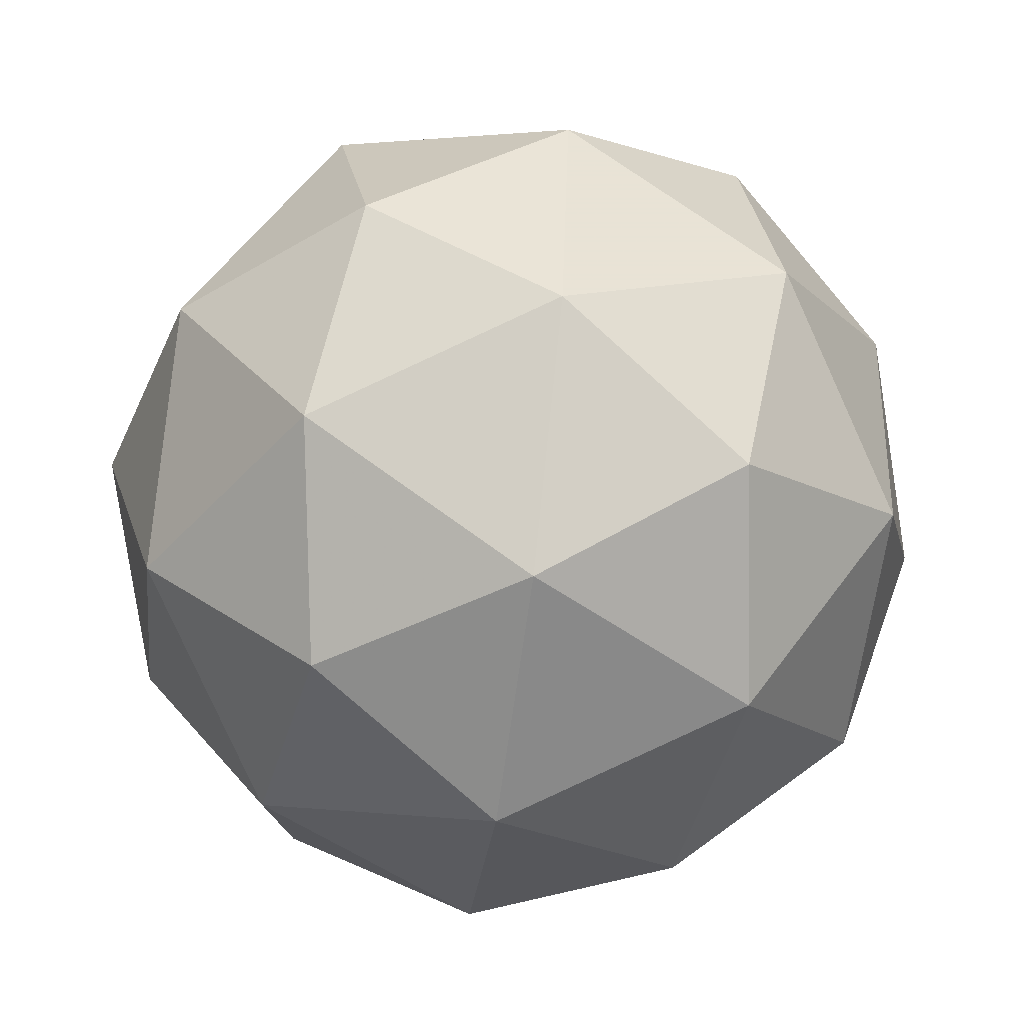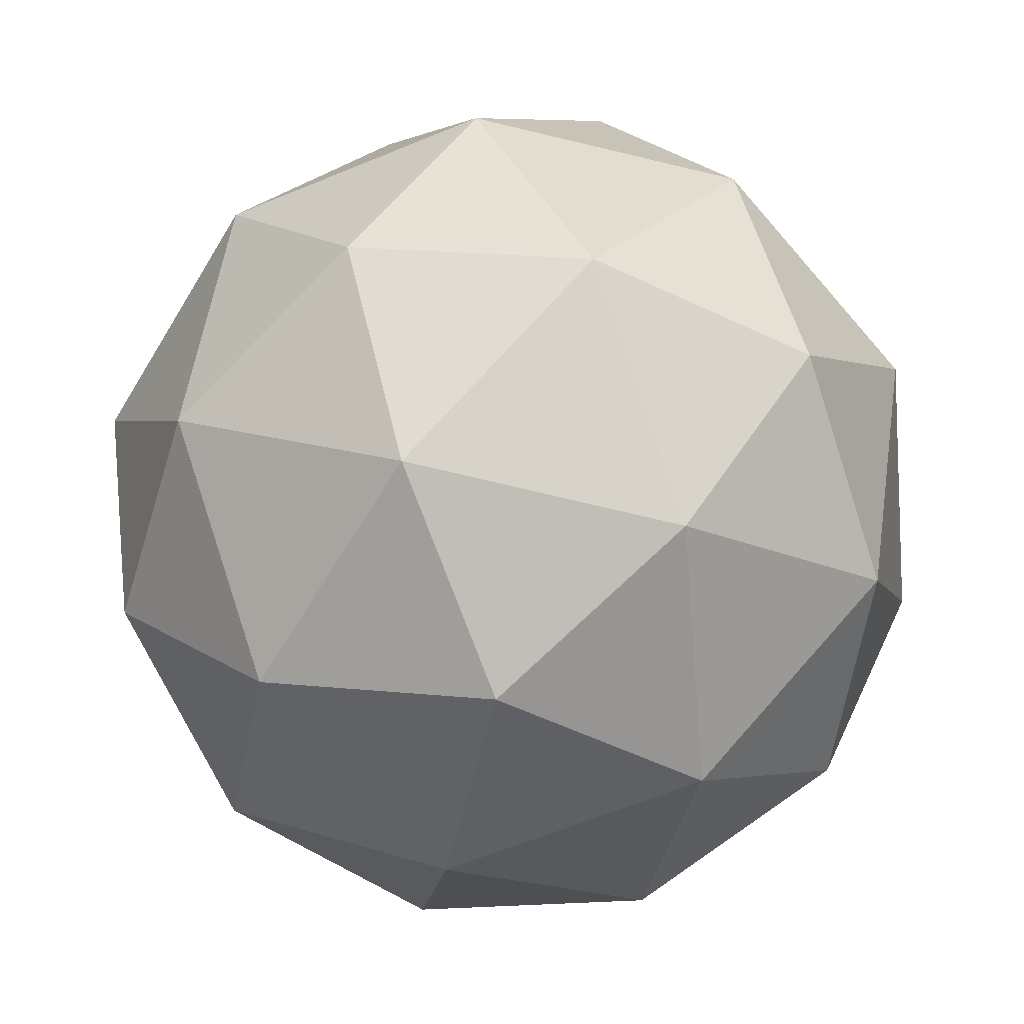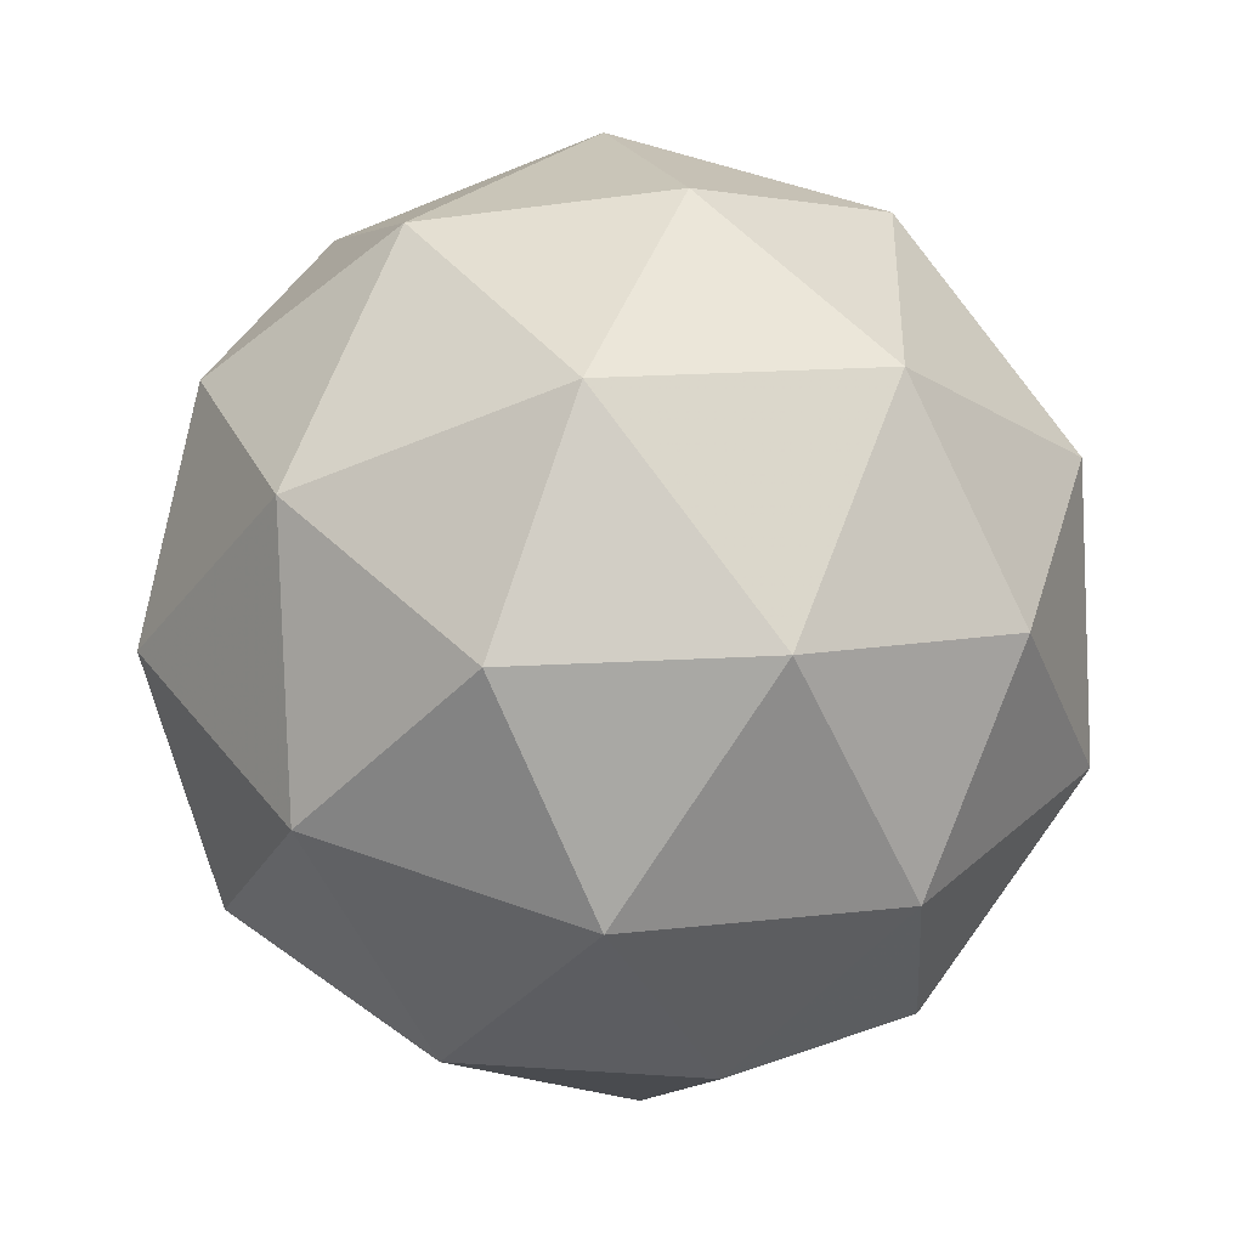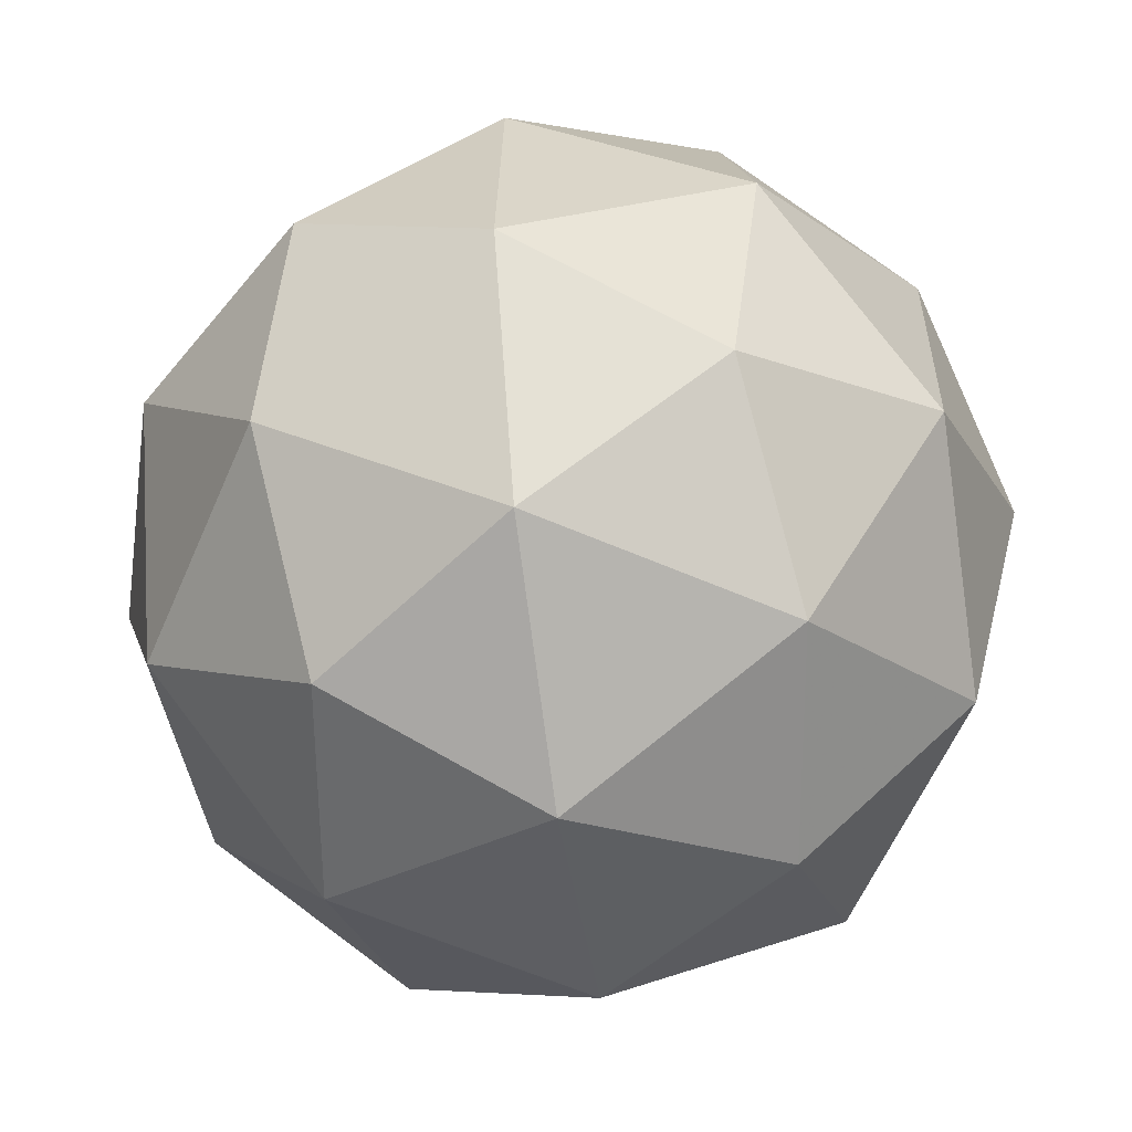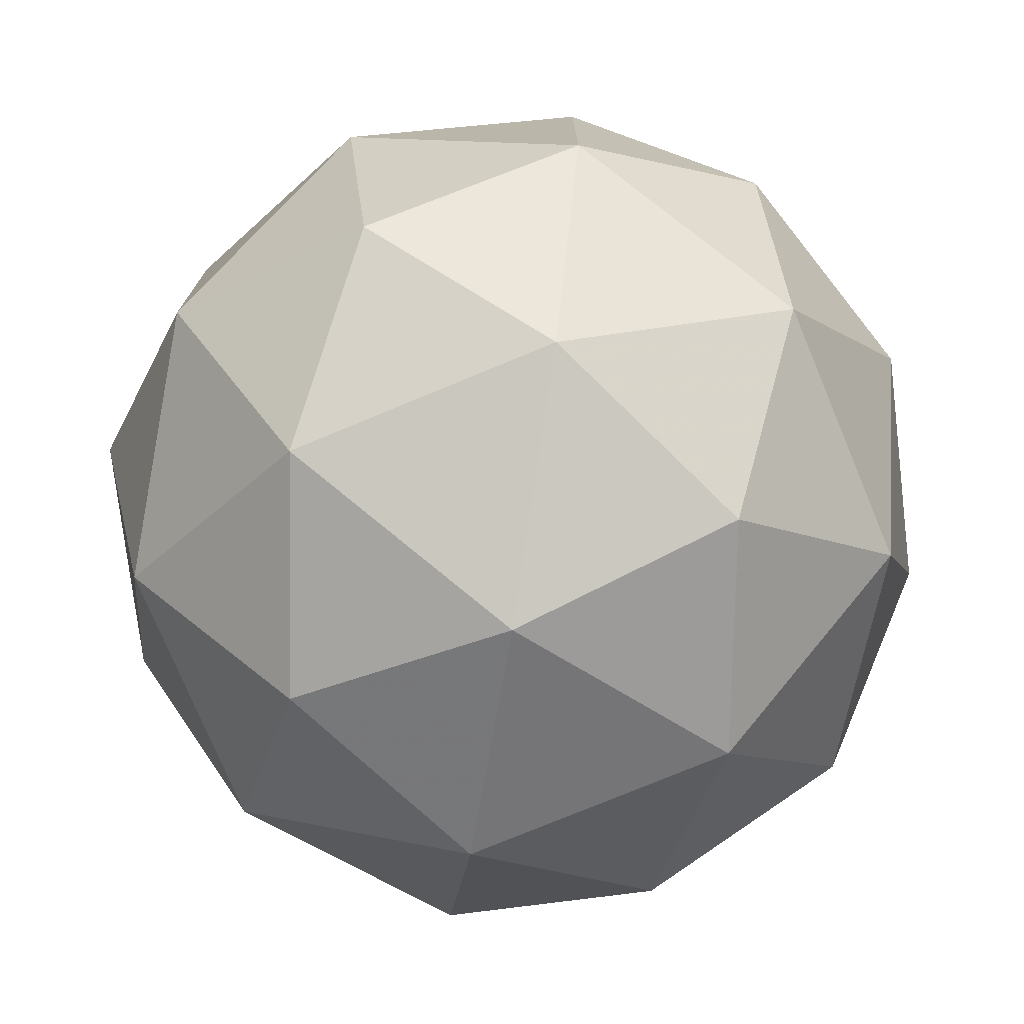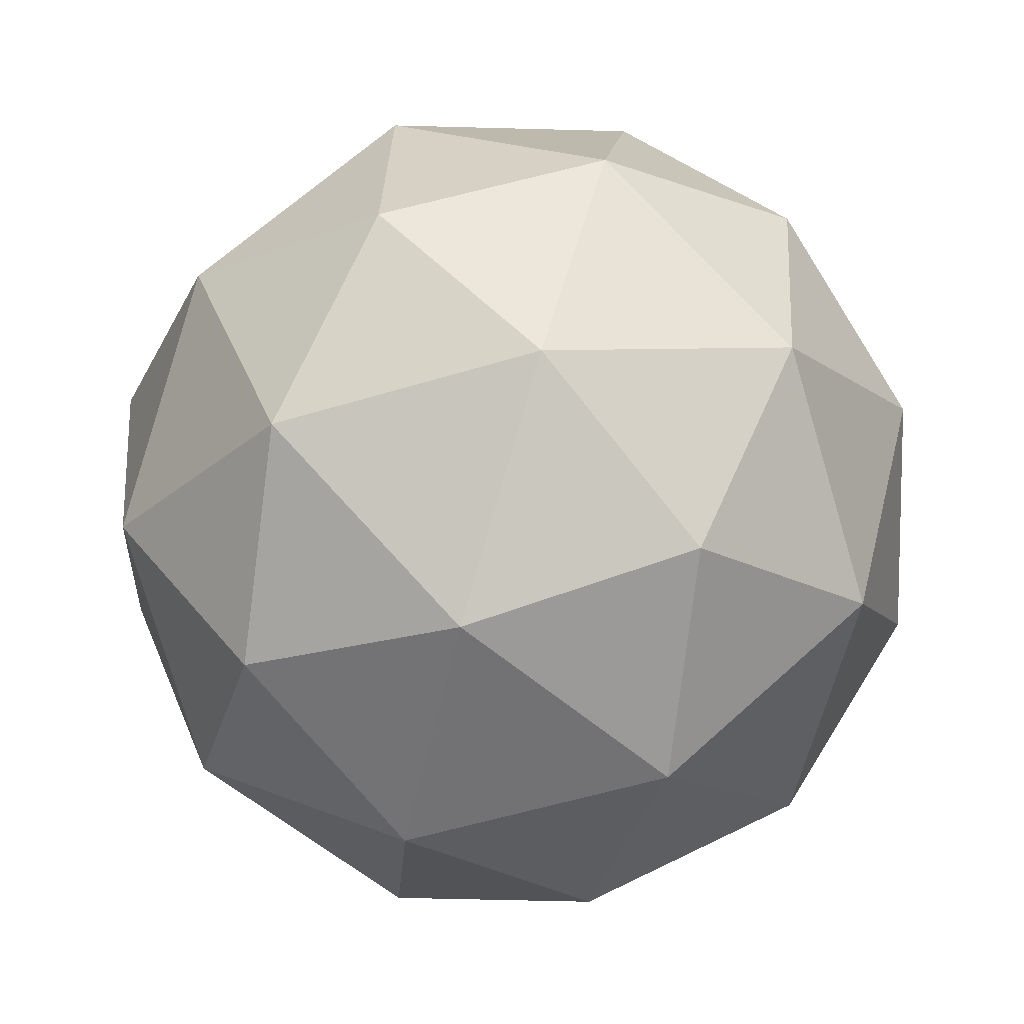
<metadata>
{"format":"obj","ext":"obj","renderer":"f3d","projection":"perspective","resolution":1024,"background":"white","views":[{"elev":-13.4,"azim":-51.2,"up":"+Z"},{"elev":-45.9,"azim":-100.2,"up":"+Y"},{"elev":10.4,"azim":174.3,"up":"+Z"},{"elev":-0.3,"azim":-26.6,"up":"+Y"},{"elev":-27.4,"azim":142.3,"up":"+Y"},{"elev":-77.4,"azim":-61.6,"up":"+Z"}]}
</metadata>
<code>
v 8.429 0.8958 -2.702
v 8.381 0.92 -2.767
v 8.439 0.972 -2.736
v 8.442 0.9627 -2.653
v 8.384 0.9048 -2.632
v 8.347 0.8784 -2.702
v 8.363 1.002 -2.757
v 8.401 1.028 -2.687
v 8.367 0.9866 -2.622
v 8.308 0.9345 -2.652
v 8.306 0.9439 -2.736
v 8.319 1.011 -2.687
v 8.445 0.9305 -2.724
v 8.41 0.8999 -2.742
v 8.416 0.9447 -2.762
v 8.362 0.8897 -2.741
v 8.39 0.8755 -2.704
v 8.446 0.925 -2.675
v 8.452 0.9698 -2.695
v 8.412 0.891 -2.662
v 8.42 0.9303 -2.633
v 8.364 0.8808 -2.662
v 8.338 0.9282 -2.761
v 8.318 0.9038 -2.723
v 8.406 0.9928 -2.756
v 8.372 0.9622 -2.774
v 8.43 1.003 -2.665
v 8.428 1.008 -2.715
v 8.376 0.9444 -2.615
v 8.41 0.9784 -2.627
v 8.319 0.8982 -2.674
v 8.341 0.9138 -2.633
v 8.328 0.9762 -2.756
v 8.384 1.026 -2.727
v 8.386 1.017 -2.647
v 8.331 0.9618 -2.627
v 8.296 0.9367 -2.694
v 8.335 1.016 -2.727
v 8.302 0.9815 -2.714
v 8.357 1.031 -2.685
v 8.337 1.007 -2.647
v 8.303 0.976 -2.665
f 1 14 13
f 2 14 16
f 1 13 18
f 1 18 20
f 1 20 17
f 2 16 23
f 3 15 25
f 4 19 27
f 5 21 29
f 6 22 31
f 2 23 26
f 3 25 28
f 4 27 30
f 5 29 32
f 6 31 24
f 7 33 38
f 8 34 40
f 9 35 41
f 10 36 42
f 11 37 39
f 39 42 12
f 39 37 42
f 37 10 42
f 42 41 12
f 42 36 41
f 36 9 41
f 41 40 12
f 41 35 40
f 35 8 40
f 40 38 12
f 40 34 38
f 34 7 38
f 38 39 12
f 38 33 39
f 33 11 39
f 24 37 11
f 24 31 37
f 31 10 37
f 32 36 10
f 32 29 36
f 29 9 36
f 30 35 9
f 30 27 35
f 27 8 35
f 28 34 8
f 28 25 34
f 25 7 34
f 26 33 7
f 26 23 33
f 23 11 33
f 31 32 10
f 31 22 32
f 22 5 32
f 29 30 9
f 29 21 30
f 21 4 30
f 27 28 8
f 27 19 28
f 19 3 28
f 25 26 7
f 25 15 26
f 15 2 26
f 23 24 11
f 23 16 24
f 16 6 24
f 17 22 6
f 17 20 22
f 20 5 22
f 20 21 5
f 20 18 21
f 18 4 21
f 18 19 4
f 18 13 19
f 13 3 19
f 16 17 6
f 16 14 17
f 14 1 17
f 13 15 3
f 13 14 15
f 14 2 15

</code>
